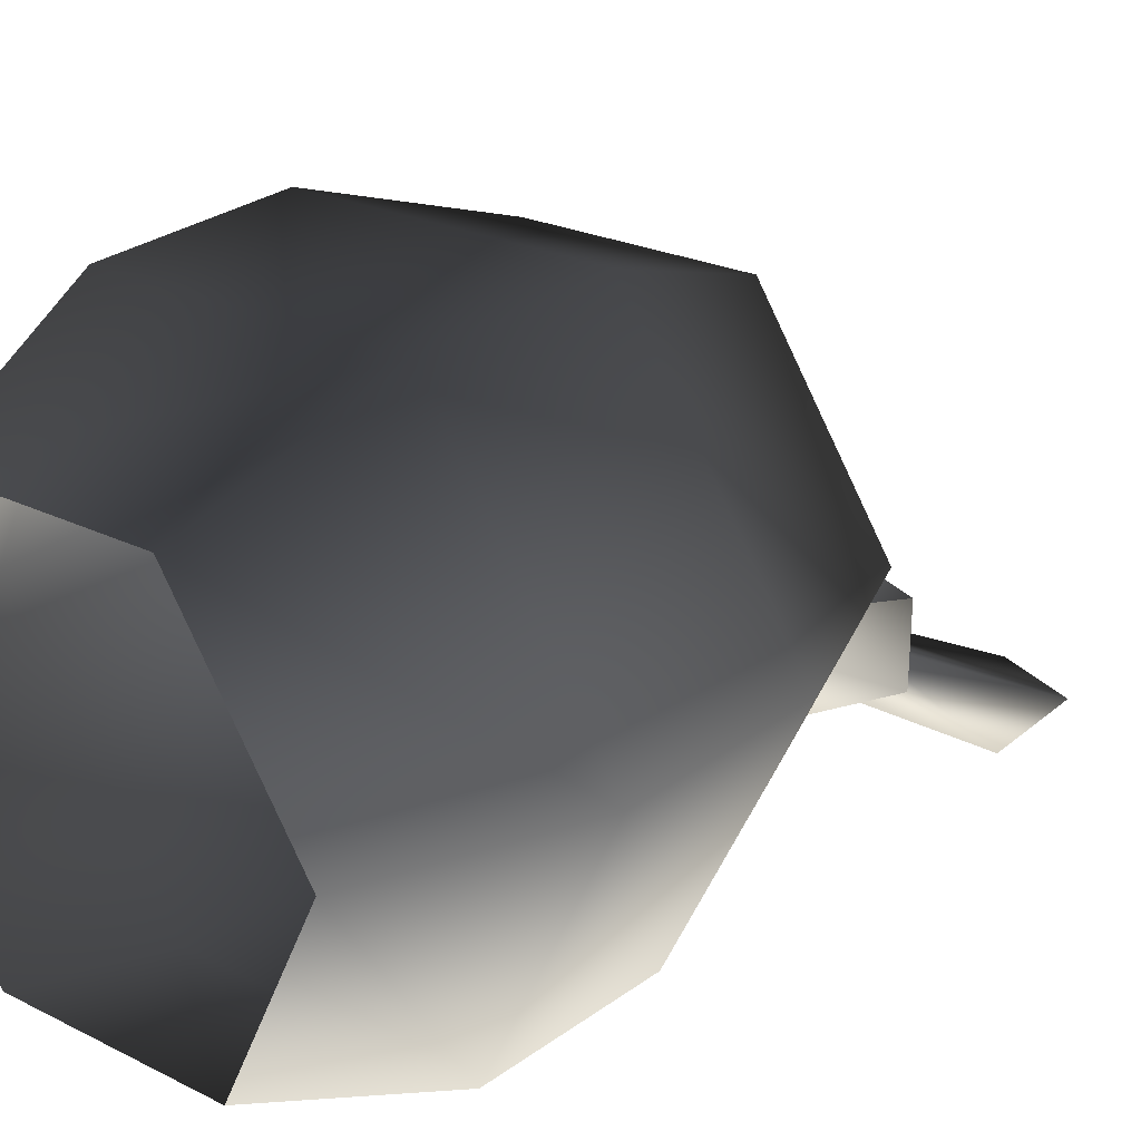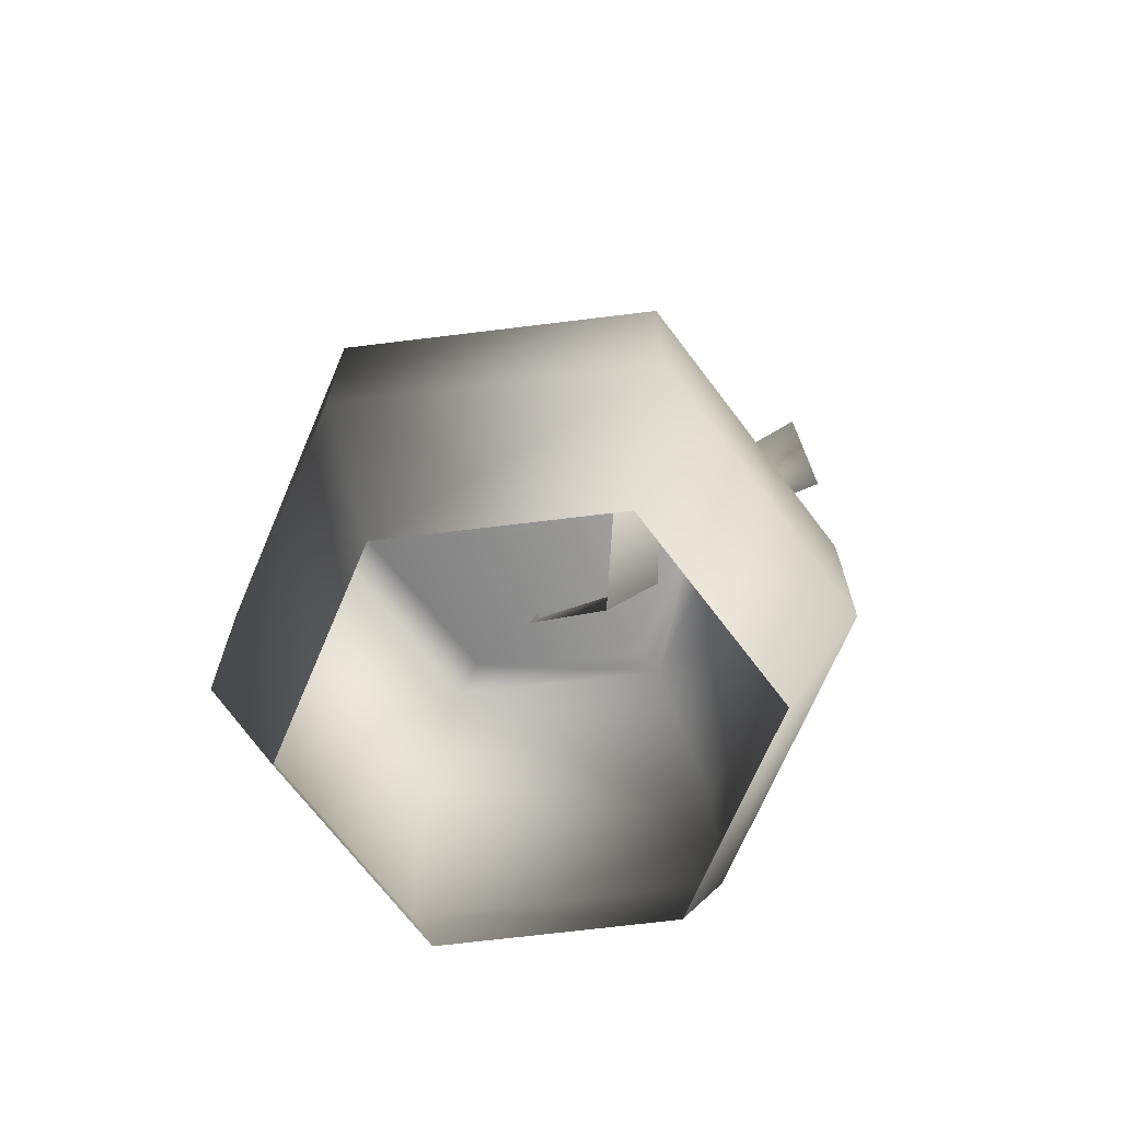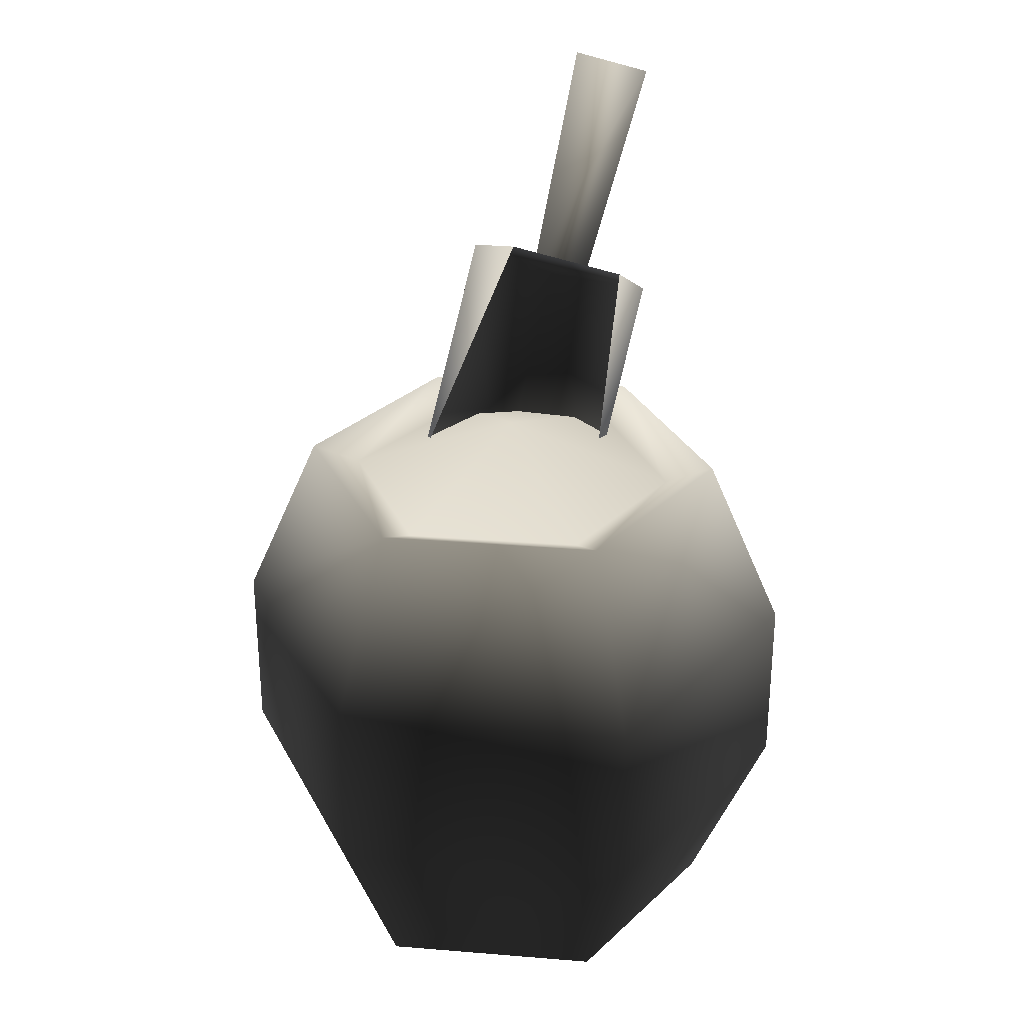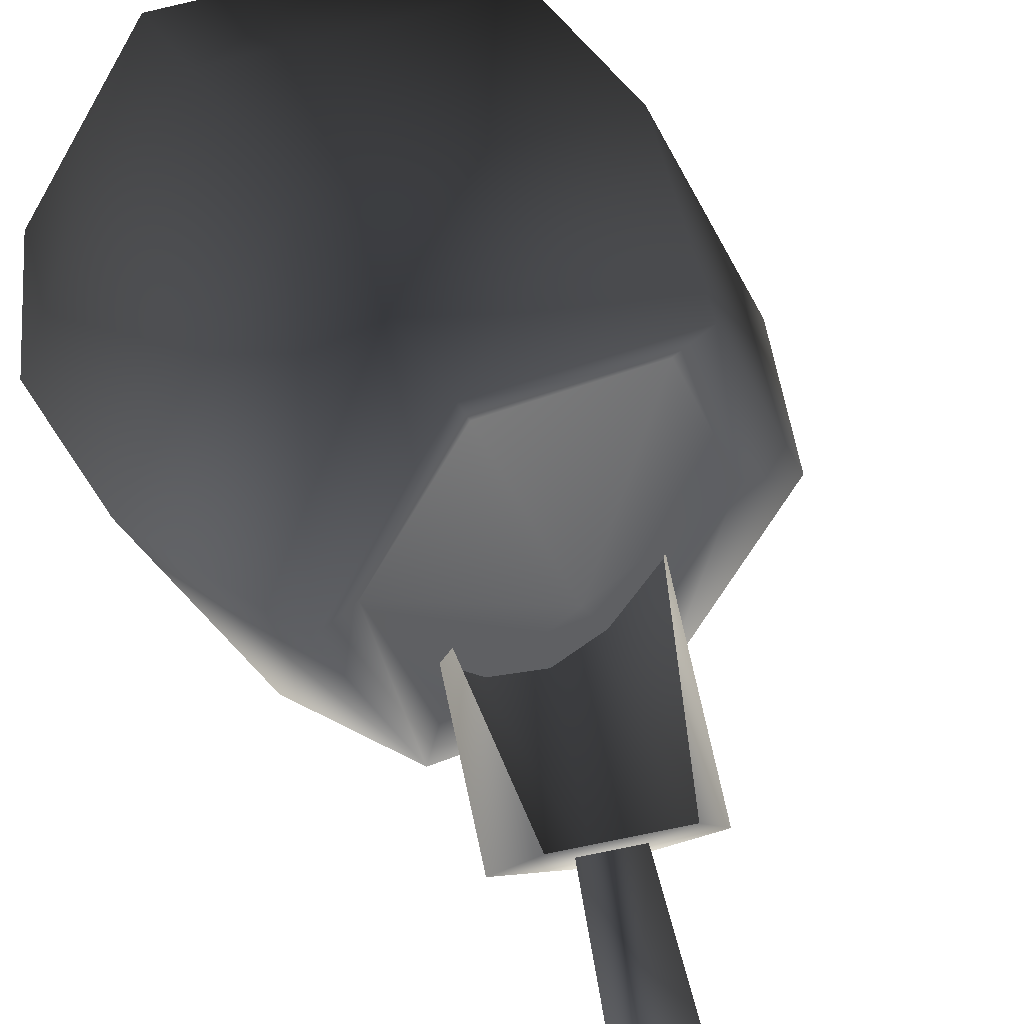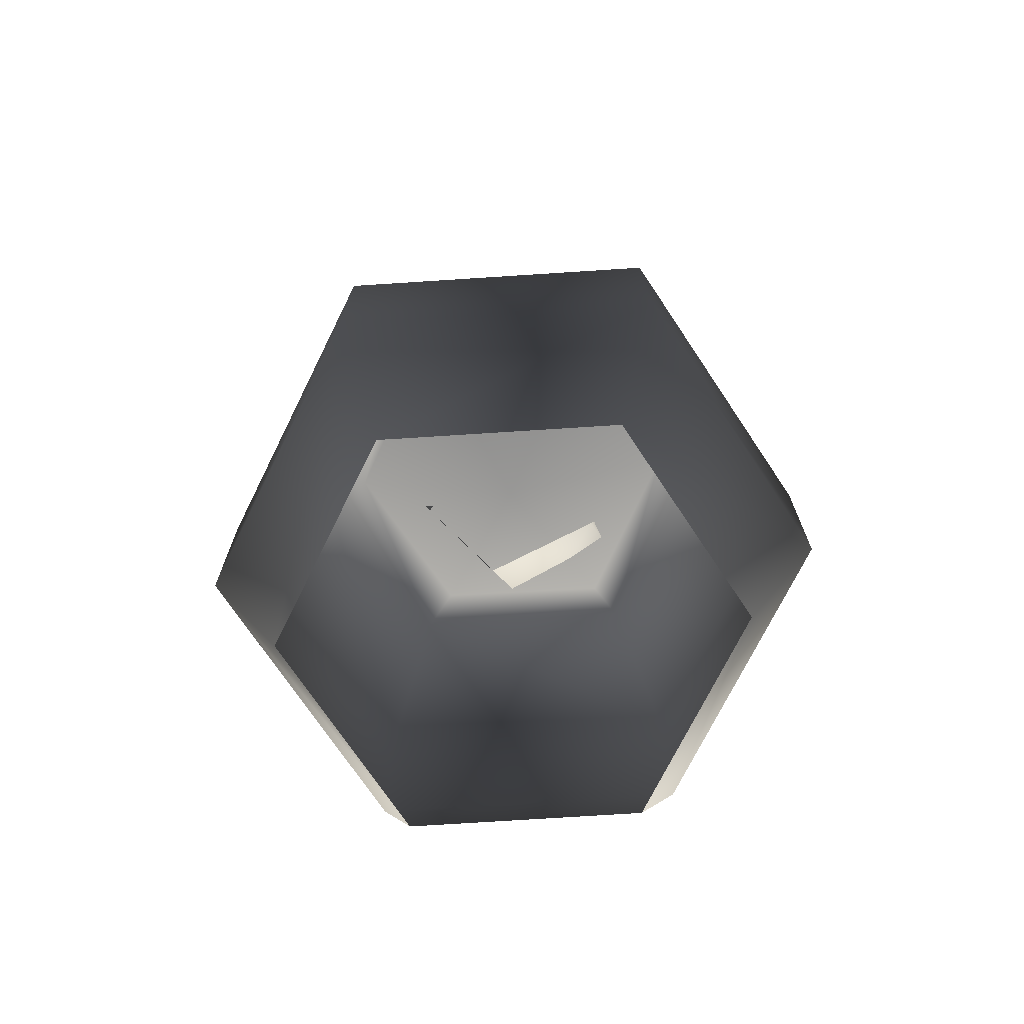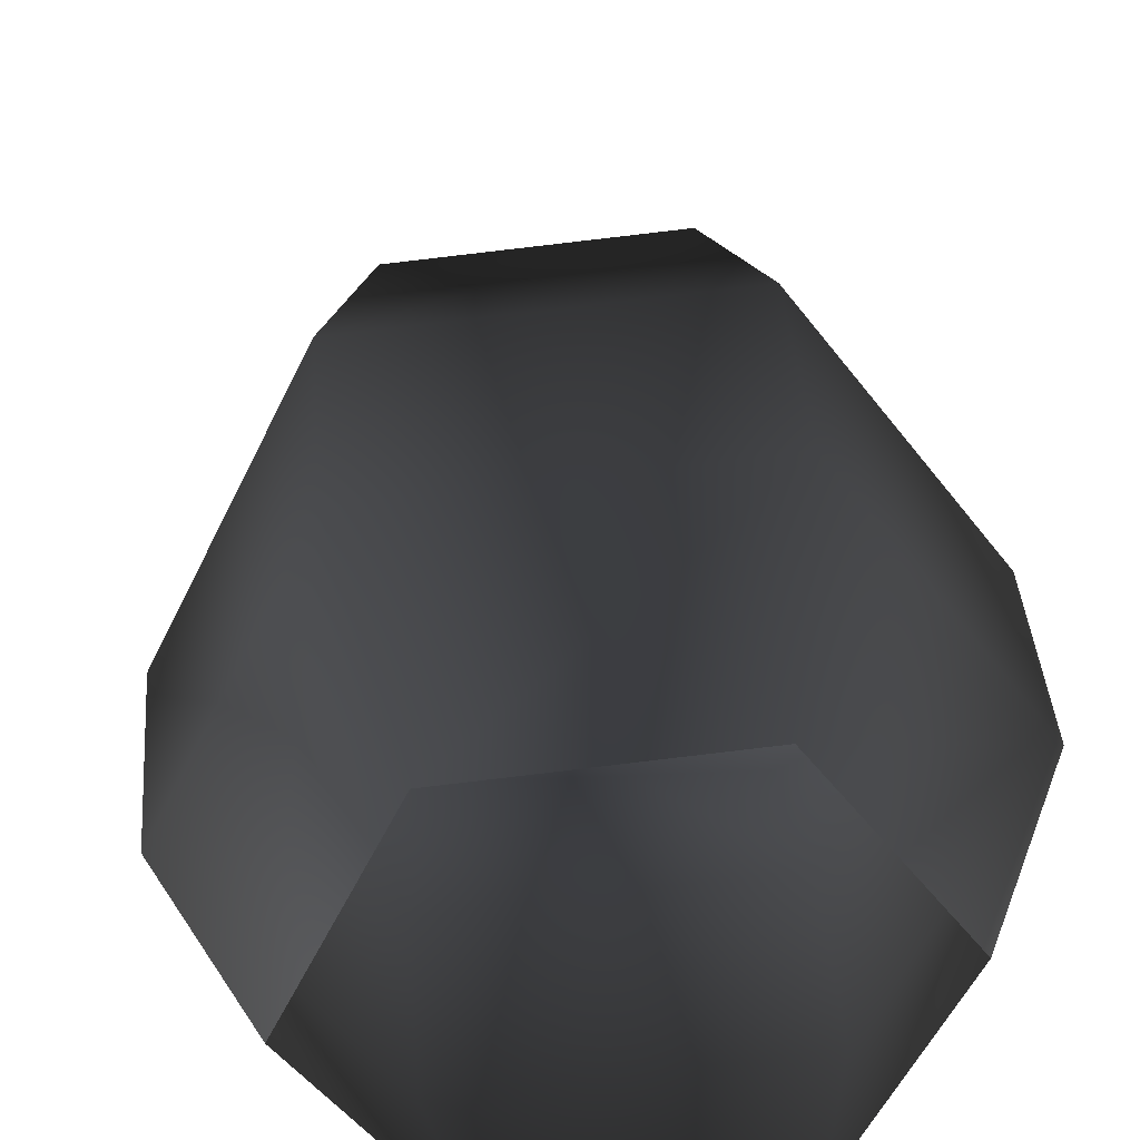
<metadata>
{"format":"obj","ext":"obj","renderer":"f3d","projection":"perspective","resolution":1024,"background":"white","views":[{"elev":28.5,"azim":42.5,"up":"+Z"},{"elev":-69.3,"azim":62.0,"up":"+Y"},{"elev":29.4,"azim":1.9,"up":"+Y"},{"elev":44.7,"azim":150.7,"up":"+Z"},{"elev":-72.4,"azim":-1.3,"up":"+Y"},{"elev":38.3,"azim":-4.4,"up":"+Z"}]}
</metadata>
<code>
v 0.1707 1.066 -0.2973
v 0.1132 1.038 -0.3698
v 0.07727 1.091 -0.2973
v 0.04757 0.7923 -0.2483
v 0.1379 0.8503 -0.1108
v 0.1716 0.8031 -0.1747
v -0.001722 0.8877 -0.1108
v -0.05443 0.8636 -0.1747
v -0.001974 0.6739 -0.02423
v -0.08222 0.6258 -0.1612
v -0.2033 0.6258 0.0007642
v -0.1199 0.6258 0.1952
v 0.08647 0.6258 0.2118
v 0.2022 0.6258 0.04477
v 0.1189 0.6258 -0.146
v 0.1379 0.8503 -0.1108
v 0.1065 0.5604 -0.02961
v 0.1716 0.8031 -0.1747
v 0.04757 0.7923 -0.2483
v -0.02438 0.5238 -0.08779
v -0.05443 0.8636 -0.1747
v -0.1195 0.6209 -0.02961
v -0.001722 0.8877 -0.1108
v -0.08222 0.6258 -0.1612
v -0.1112 0.6476 -0.2137
v -0.2033 0.6258 0.0007642
v 0.1189 0.6258 -0.146
v 0.1503 0.6476 -0.1909
v 0.2022 0.6258 0.04477
v 0.2612 0.6476 0.04705
v 0.1107 0.6476 0.2621
v 0.08647 0.6258 0.2118
v -0.1199 0.6258 0.1952
v -0.1508 0.6476 0.2392
v -0.2618 0.6476 0.001296
v 0.2045 0.4316 -0.2683
v -0.1112 0.6476 -0.2137
v 0.1503 0.6476 -0.1909
v -0.1511 0.4316 -0.2994
v 0.2045 0.2156 -0.2683
v -0.1511 0.2156 -0.2994
v 0.1503 -0.0003886 -0.1909
v -0.1112 -0.0003886 -0.2137
v 0.3554 0.4316 0.05529
v 0.1503 0.6476 -0.1909
v 0.2612 0.6476 0.04705
v 0.2045 0.4316 -0.2683
v 0.3554 0.2156 0.05529
v 0.2045 0.2156 -0.2683
v 0.2612 -0.0003886 0.04705
v 0.1503 -0.0003886 -0.1909
v 0.1506 0.4316 0.3477
v 0.2612 0.6476 0.04705
v 0.1107 0.6476 0.2621
v 0.3554 0.4316 0.05529
v 0.1506 0.2156 0.3477
v 0.3554 0.2156 0.05529
v 0.1107 -0.0003886 0.2621
v 0.2612 -0.0003886 0.04705
v -0.205 0.4316 0.3166
v 0.1107 0.6476 0.2621
v -0.1508 0.6476 0.2392
v 0.1506 0.4316 0.3477
v -0.205 0.2156 0.3166
v 0.1506 0.2156 0.3477
v -0.1508 -0.0003886 0.2392
v 0.1107 -0.0003886 0.2621
v -0.3559 0.4316 -0.00694
v -0.1508 0.6476 0.2392
v -0.2618 0.6476 0.001296
v -0.205 0.4316 0.3166
v -0.3559 0.2156 -0.00694
v -0.205 0.2156 0.3166
v -0.2618 -0.0003886 0.001296
v -0.1508 -0.0003886 0.2392
v -0.1511 0.4316 -0.2994
v -0.2618 0.6476 0.001296
v -0.1112 0.6476 -0.2137
v -0.3559 0.4316 -0.00694
v -0.1511 0.2156 -0.2994
v -0.3559 0.2156 -0.00694
v -0.1112 -0.0003886 -0.2137
v -0.2618 -0.0003886 0.001296
v 0.05223 0.8107 -0.2162
v 0.02622 0.8491 -0.1636
v 0.1707 1.066 -0.2973
v 0.09396 0.8309 -0.1636
v 0.1132 1.038 -0.3698
v 0.05223 0.8107 -0.2162
g GUNSHOPPOWDERKEGOPEN
o GUNSHOPPOWDERKEGOPEN0
f 1 2 3
f 4 5 6
f 4 7 5
f 4 8 7
f 9 10 11
f 12 9 11
f 12 13 9
f 9 13 14
f 15 9 14
f 15 10 9
f 16 17 18
f 17 19 18
f 17 20 19
f 20 21 19
f 20 22 21
f 22 23 21
f 24 25 26
f 27 25 24
f 28 25 27
f 27 29 28
f 29 30 28
f 31 30 29
f 32 31 29
f 33 31 32
f 34 31 33
f 33 26 34
f 26 35 34
f 25 35 26
f 36 37 38
f 36 39 37
f 40 39 36
f 40 41 39
f 42 41 40
f 42 43 41
f 44 45 46
f 44 47 45
f 48 47 44
f 48 49 47
f 50 49 48
f 50 51 49
f 52 53 54
f 52 55 53
f 56 55 52
f 56 57 55
f 58 57 56
f 58 59 57
f 60 61 62
f 60 63 61
f 64 63 60
f 64 65 63
f 66 65 64
f 66 67 65
f 68 69 70
f 68 71 69
f 72 71 68
f 72 73 71
f 74 73 72
f 74 75 73
f 76 77 78
f 76 79 77
f 80 79 76
f 80 81 79
f 82 81 80
f 82 83 81
f 84 3 2
f 84 85 3
f 85 86 3
f 85 87 86
f 87 88 86
f 87 89 88

</code>
